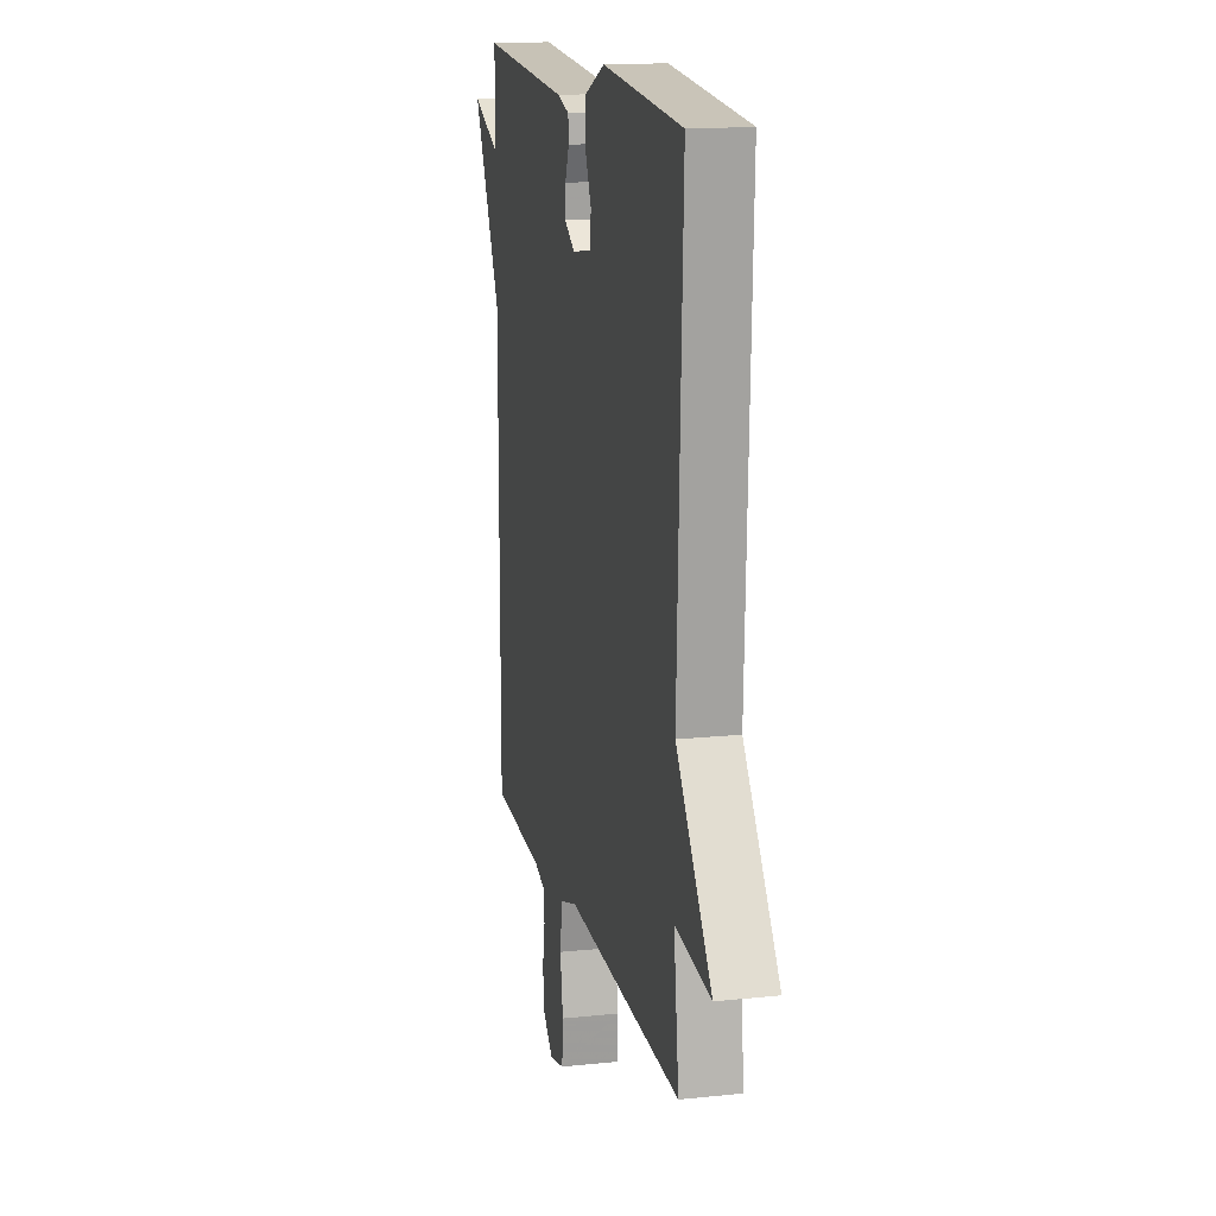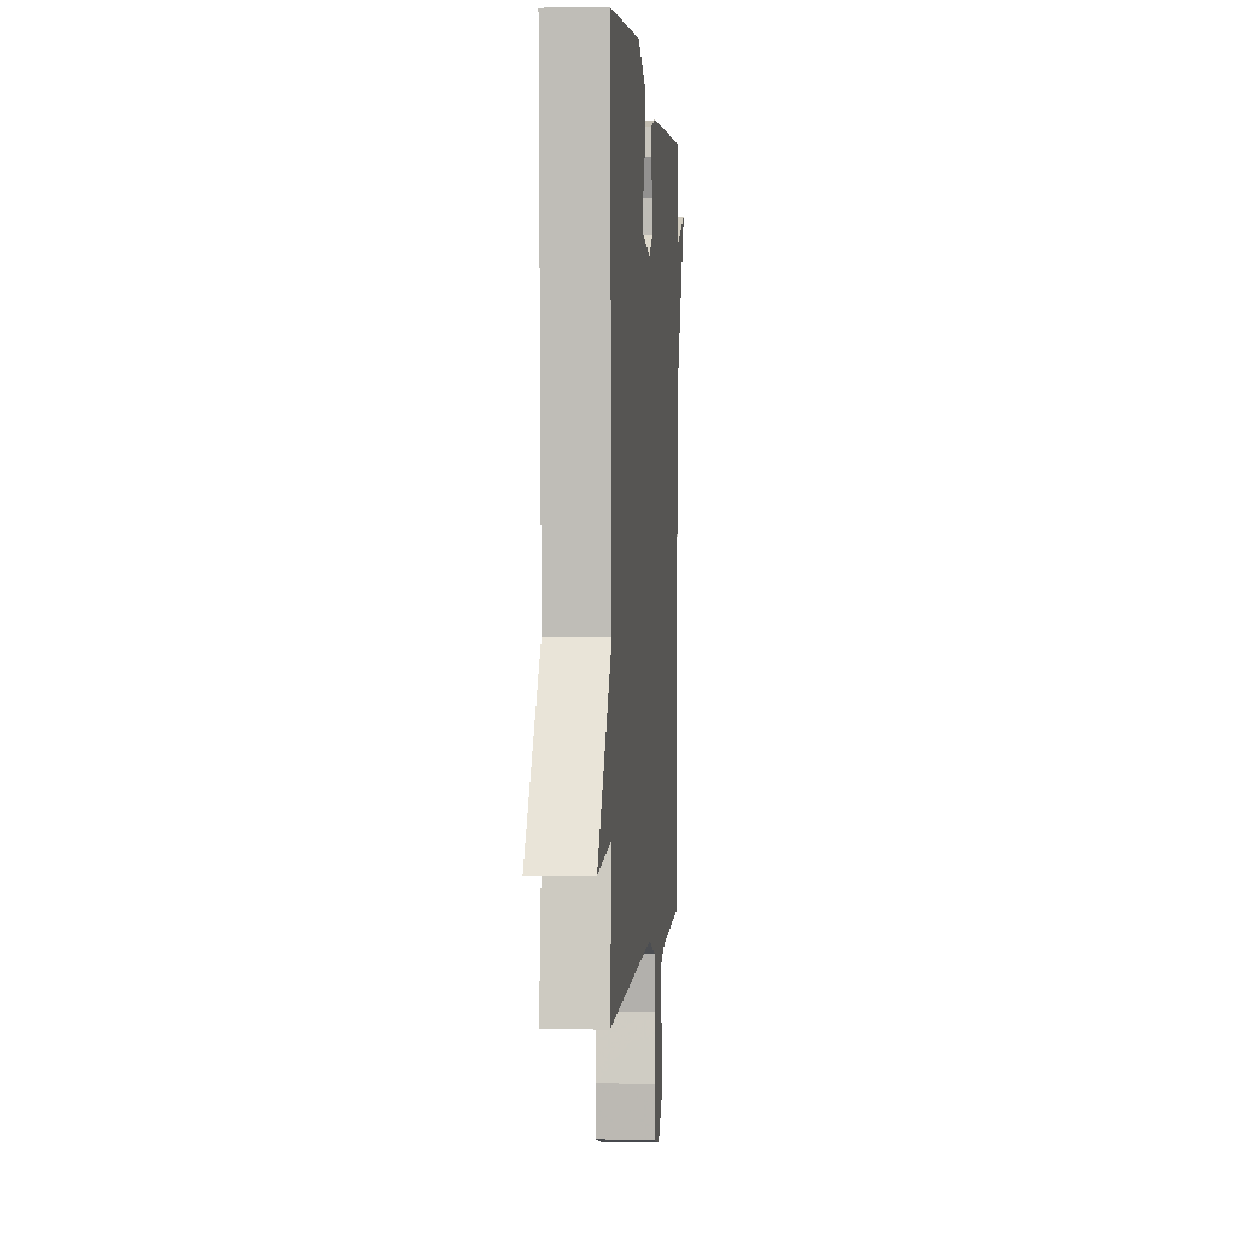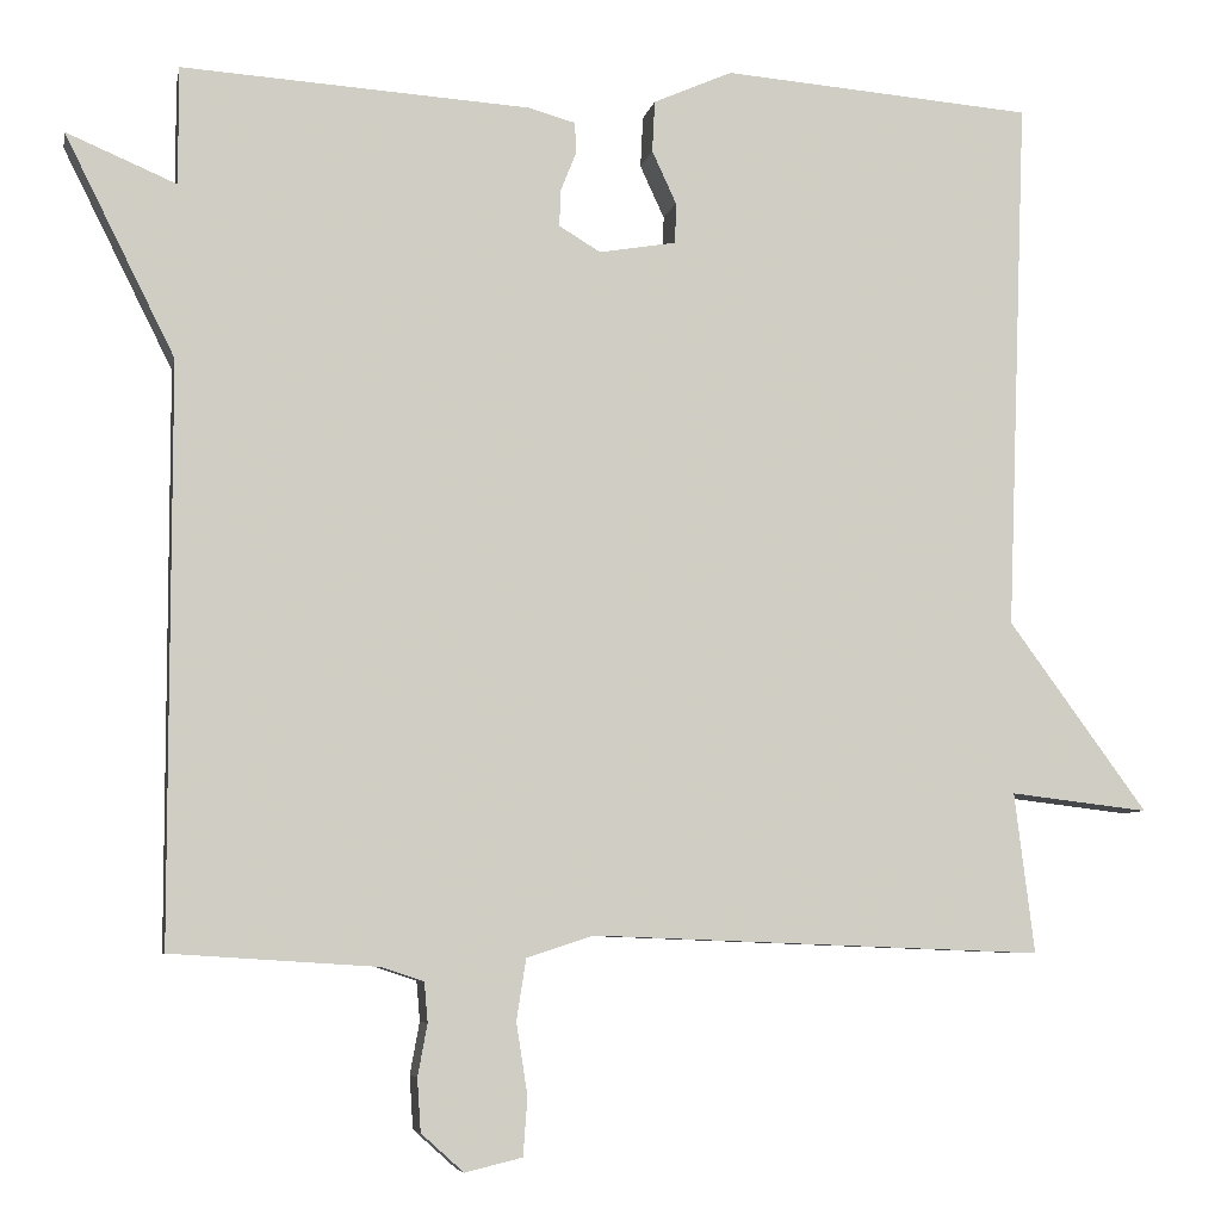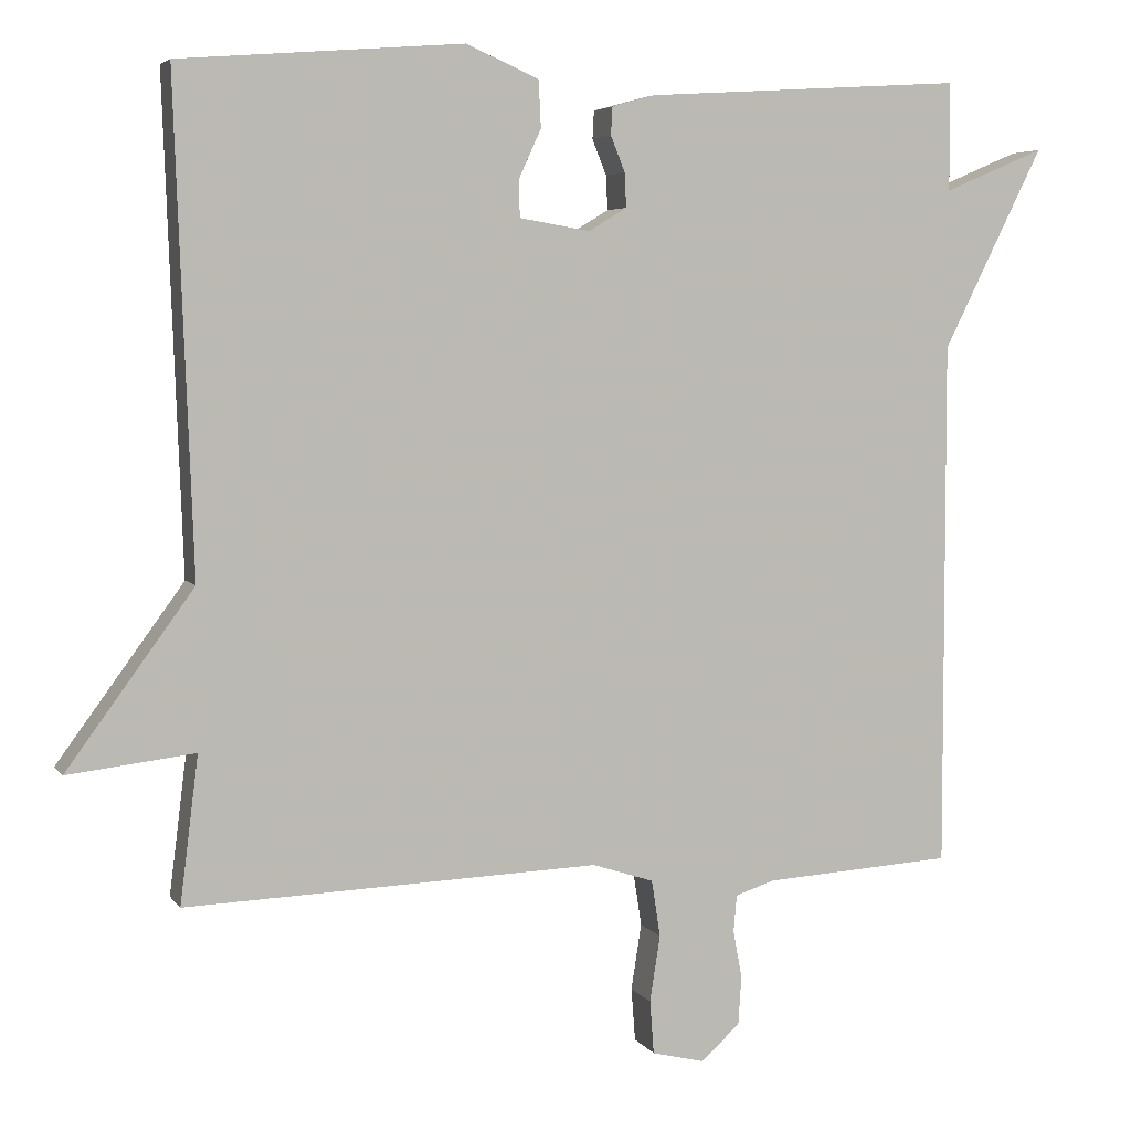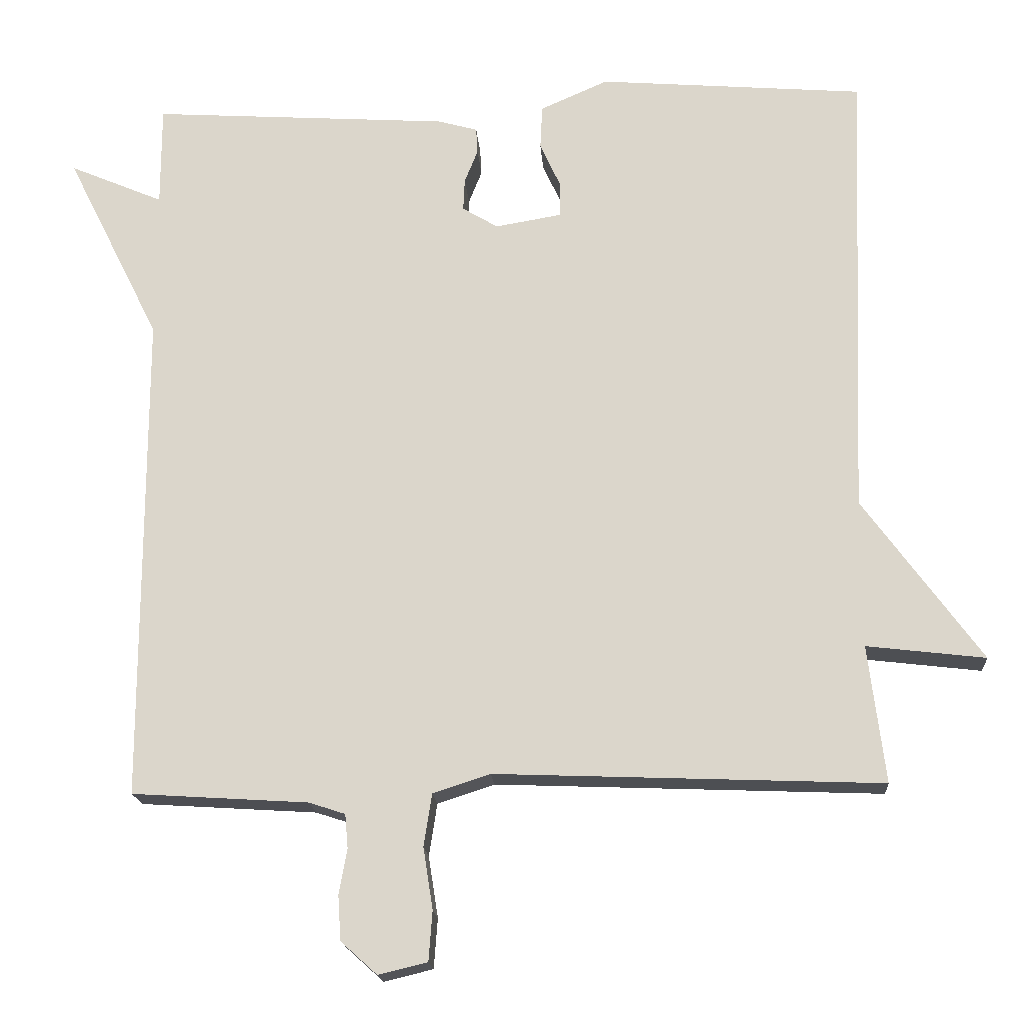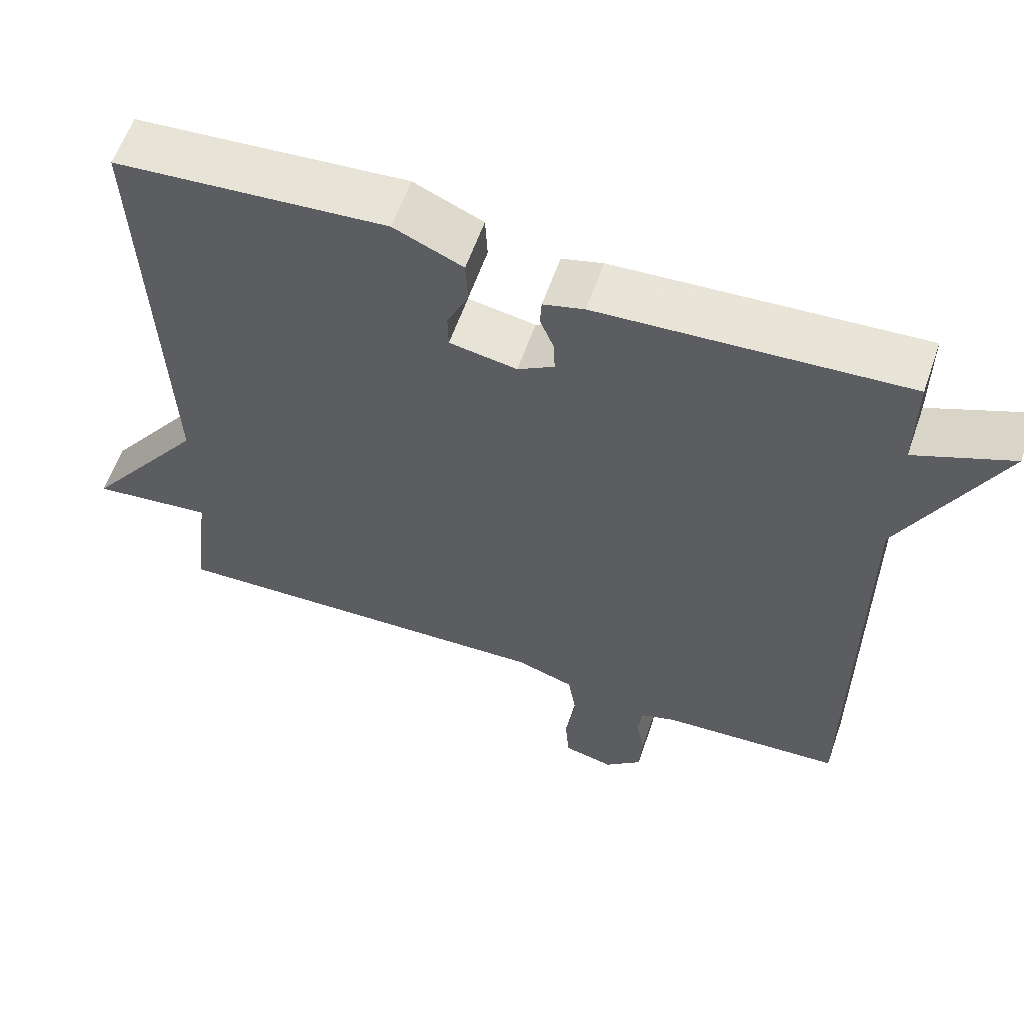
<metadata>
{"format":"obj","ext":"obj","renderer":"f3d","projection":"perspective","resolution":1024,"background":"white","views":[{"elev":15.4,"azim":77.5,"up":"+Z"},{"elev":1.3,"azim":94.9,"up":"+Z"},{"elev":-6.4,"azim":-10.8,"up":"+Z"},{"elev":4.8,"azim":161.7,"up":"+Z"},{"elev":-17.7,"azim":4.0,"up":"+Z"},{"elev":59.6,"azim":-160.9,"up":"+Z"}]}
</metadata>
<code>
v -0.5 0.07 0.5
v -0.098 0.07 0.474
v -0.044 0.07 0.459
v -0.042 0.07 0.424
v -0.06 0.07 0.379
v -0.062 0.07 0.336
v -0.014 0.07 0.307
v 0.075 0.07 0.322
v 0.076 0.07 0.369
v 0.048 0.07 0.43
v 0.051 0.07 0.489
v 0.142 0.07 0.529
v 0.5 0.07 0.5
v 0.477 0.07 -0.115
v 0.637 0.07 -0.334
v 0.477 0.07 -0.315
v 0.5 0.07 -0.5
v -0.021 0.07 -0.48
v -0.098 0.07 -0.505
v -0.109 0.07 -0.576
v -0.096 0.07 -0.659
v -0.101 0.07 -0.726
v -0.167 0.07 -0.742
v -0.216 0.07 -0.698
v -0.22 0.07 -0.637
v -0.209 0.07 -0.577
v -0.213 0.07 -0.531
v -0.262 0.07 -0.515
v -0.5 0.07 -0.5
v -0.5 0.07 0.164
v -0.627 0.07 0.418
v -0.5 0.07 0.364
v -0.5 0 0.5
v -0.098 0 0.474
v -0.044 0 0.459
v -0.042 0 0.424
v -0.06 0 0.379
v -0.062 0 0.336
v -0.014 0 0.307
v 0.075 0 0.322
v 0.076 0 0.369
v 0.048 0 0.43
v 0.051 0 0.489
v 0.142 0 0.529
v 0.5 0 0.5
v 0.477 0 -0.115
v 0.637 0 -0.334
v 0.477 0 -0.315
v 0.5 0 -0.5
v -0.021 0 -0.48
v -0.098 0 -0.505
v -0.109 0 -0.576
v -0.096 0 -0.659
v -0.101 0 -0.726
v -0.167 0 -0.742
v -0.216 0 -0.698
v -0.22 0 -0.637
v -0.209 0 -0.577
v -0.213 0 -0.531
v -0.262 0 -0.515
v -0.5 0 -0.5
v -0.5 0 0.164
v -0.627 0 0.418
v -0.5 0 0.364
f 30 31 32
f 28 29 30
f 27 28 30 32
f 24 25 26
f 23 24 26
f 22 23 26
f 21 22 26
f 20 21 26
f 19 20 26 27
f 32 1 2
f 27 32 2
f 19 27 2
f 18 19 2
f 14 15 16
f 12 13 14
f 11 12 14
f 10 11 14
f 9 10 14
f 8 9 14 16
f 16 17 18
f 8 16 18
f 7 8 18
f 2 3 4 5
f 2 5 6
f 18 2 6
f 6 7 18
f 64 63 62
f 62 61 60
f 64 62 60 59
f 58 57 56
f 58 56 55
f 58 55 54
f 58 54 53
f 58 53 52
f 59 58 52 51
f 34 33 64
f 34 64 59
f 34 59 51
f 34 51 50
f 48 47 46
f 46 45 44
f 46 44 43
f 46 43 42
f 46 42 41
f 48 46 41 40
f 50 49 48
f 50 48 40
f 50 40 39
f 37 36 35 34
f 38 37 34
f 38 34 50
f 50 39 38
f 1 33 34 2
f 2 34 35 3
f 3 35 36 4
f 4 36 37 5
f 5 37 38 6
f 6 38 39 7
f 7 39 40 8
f 8 40 41 9
f 9 41 42 10
f 10 42 43 11
f 11 43 44 12
f 12 44 45 13
f 13 45 46 14
f 14 46 47 15
f 15 47 48 16
f 16 48 49 17
f 17 49 50 18
f 18 50 51 19
f 19 51 52 20
f 20 52 53 21
f 21 53 54 22
f 22 54 55 23
f 23 55 56 24
f 24 56 57 25
f 25 57 58 26
f 26 58 59 27
f 27 59 60 28
f 28 60 61 29
f 29 61 62 30
f 30 62 63 31
f 31 63 64 32
f 32 64 33 1

</code>
